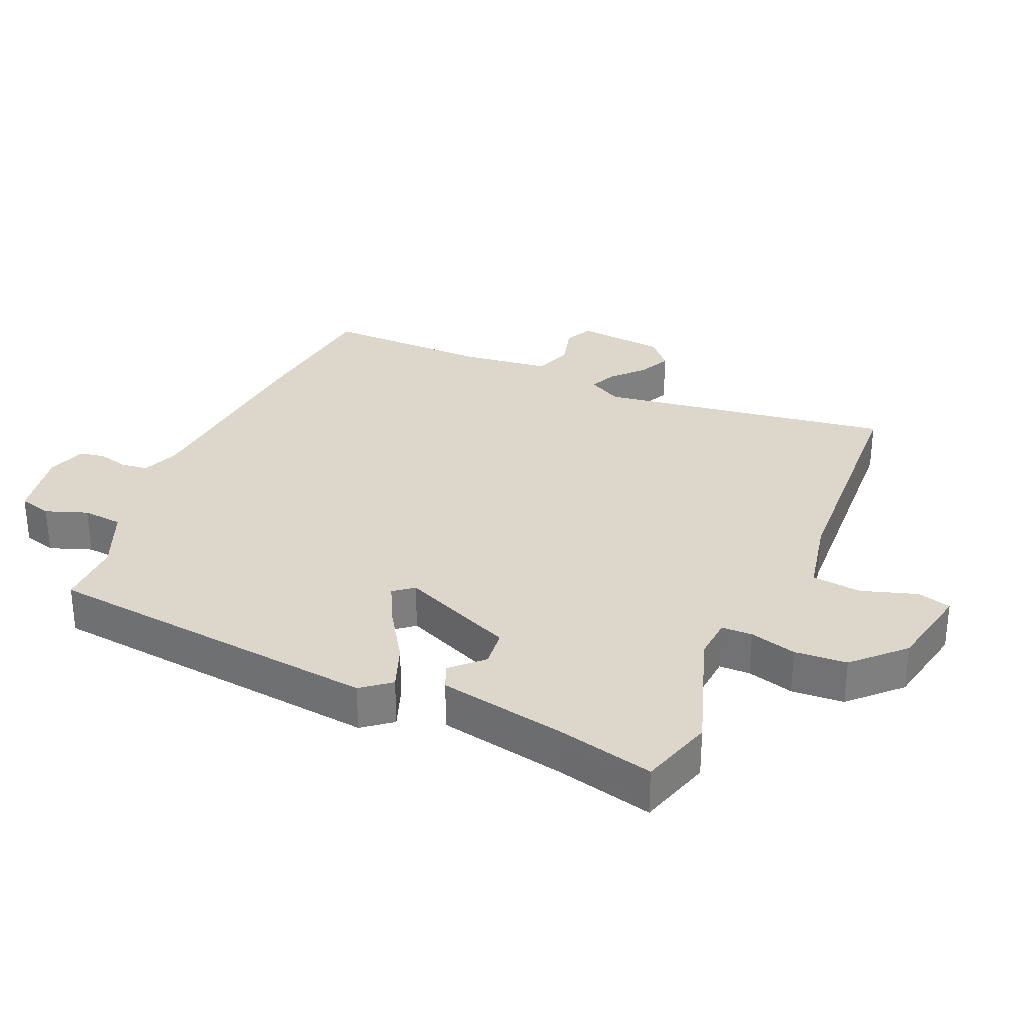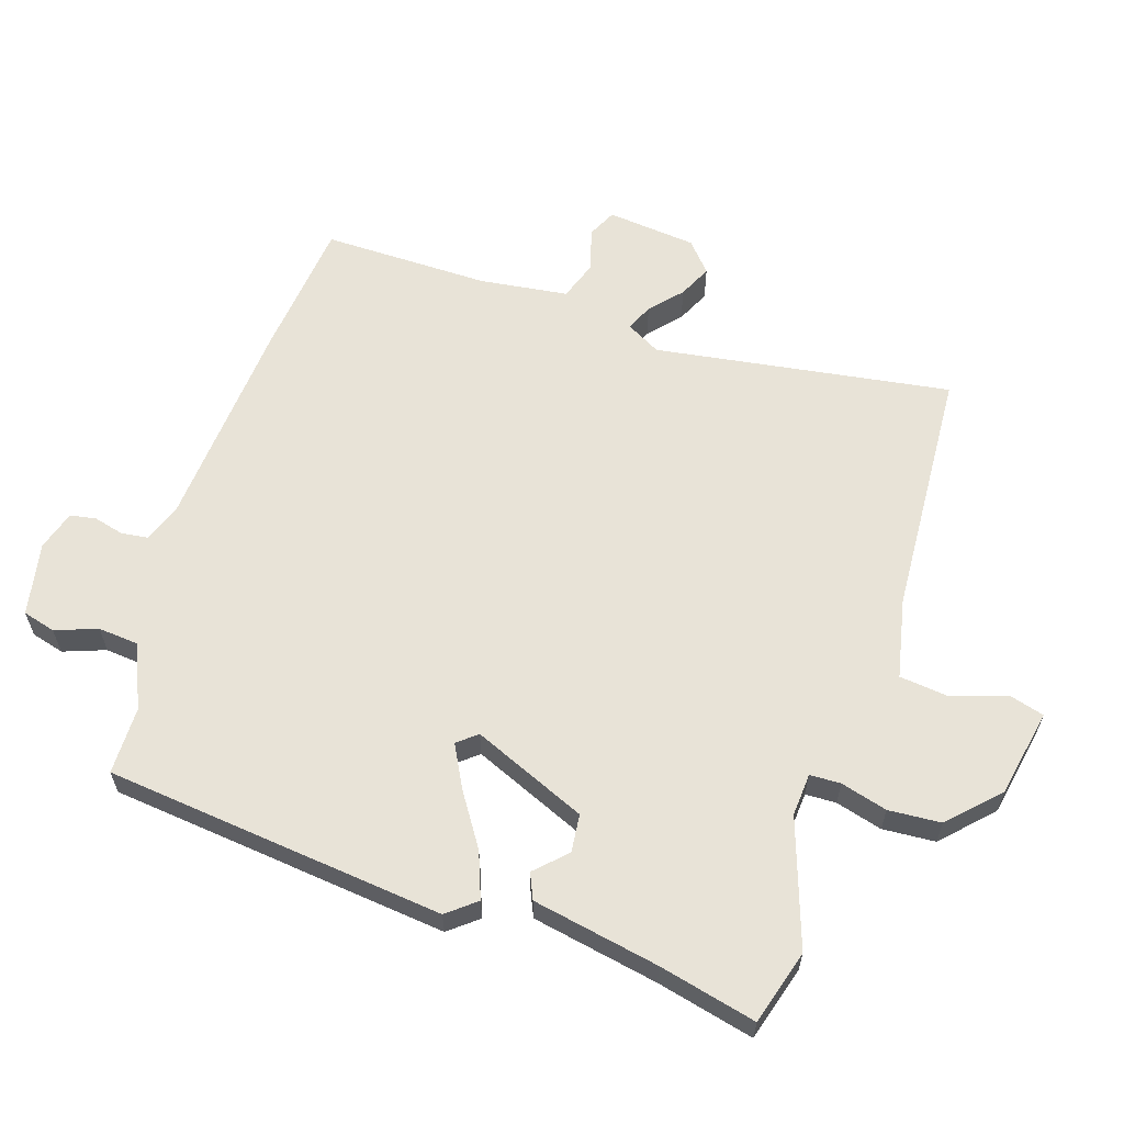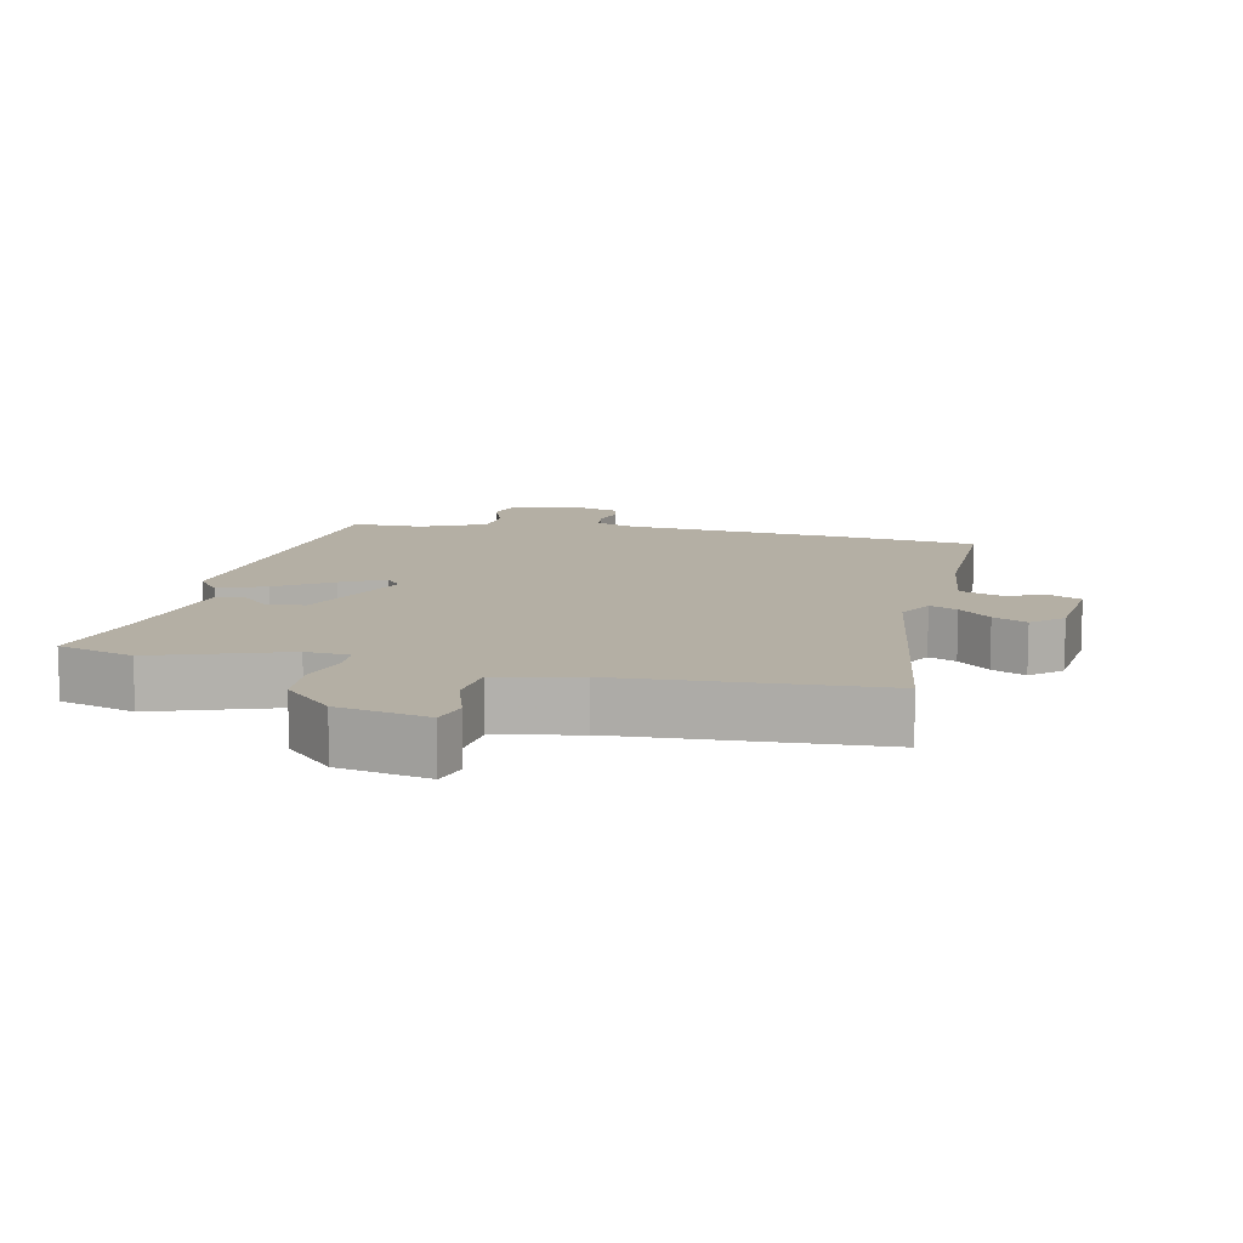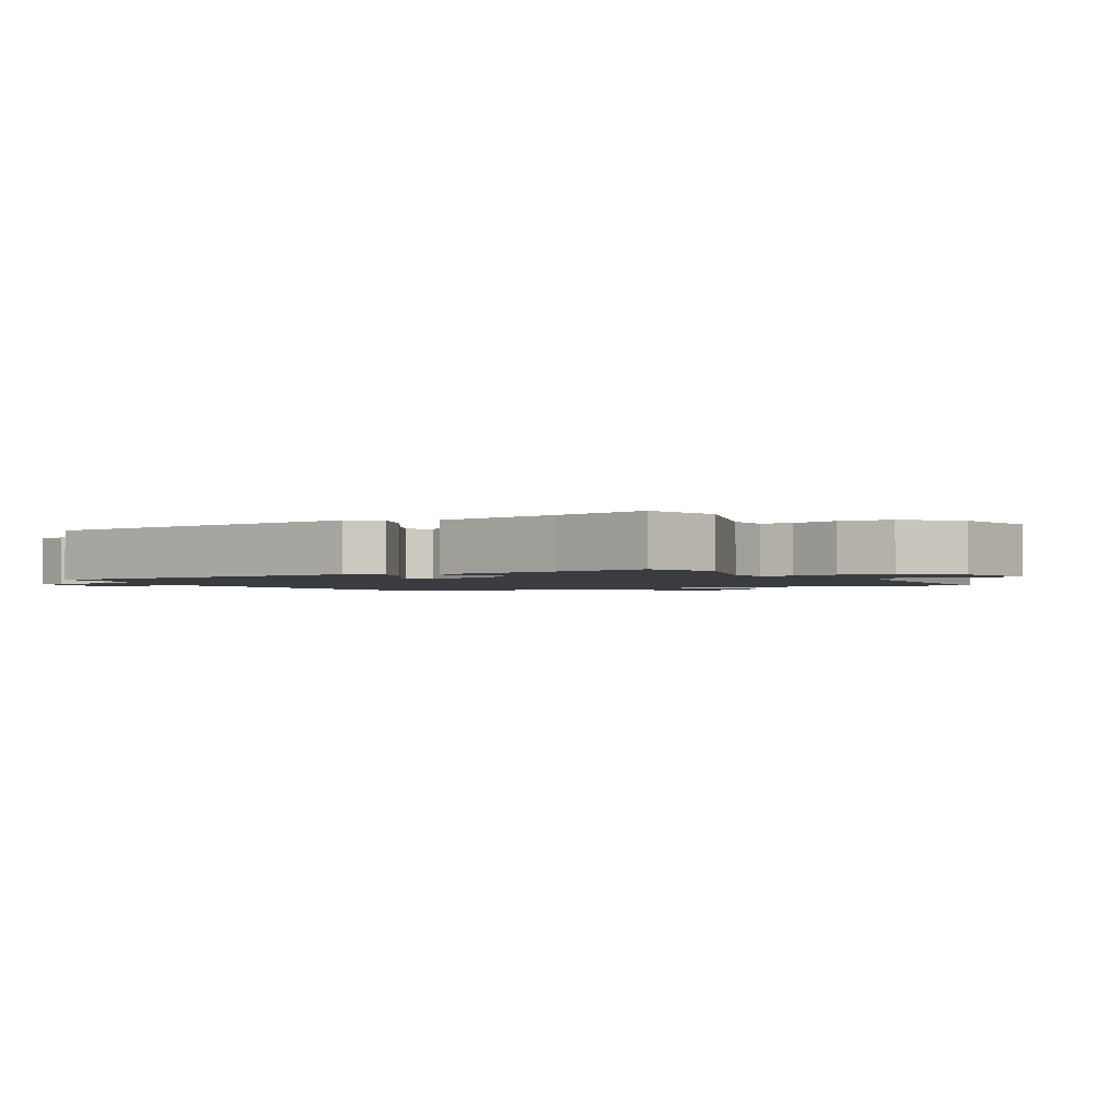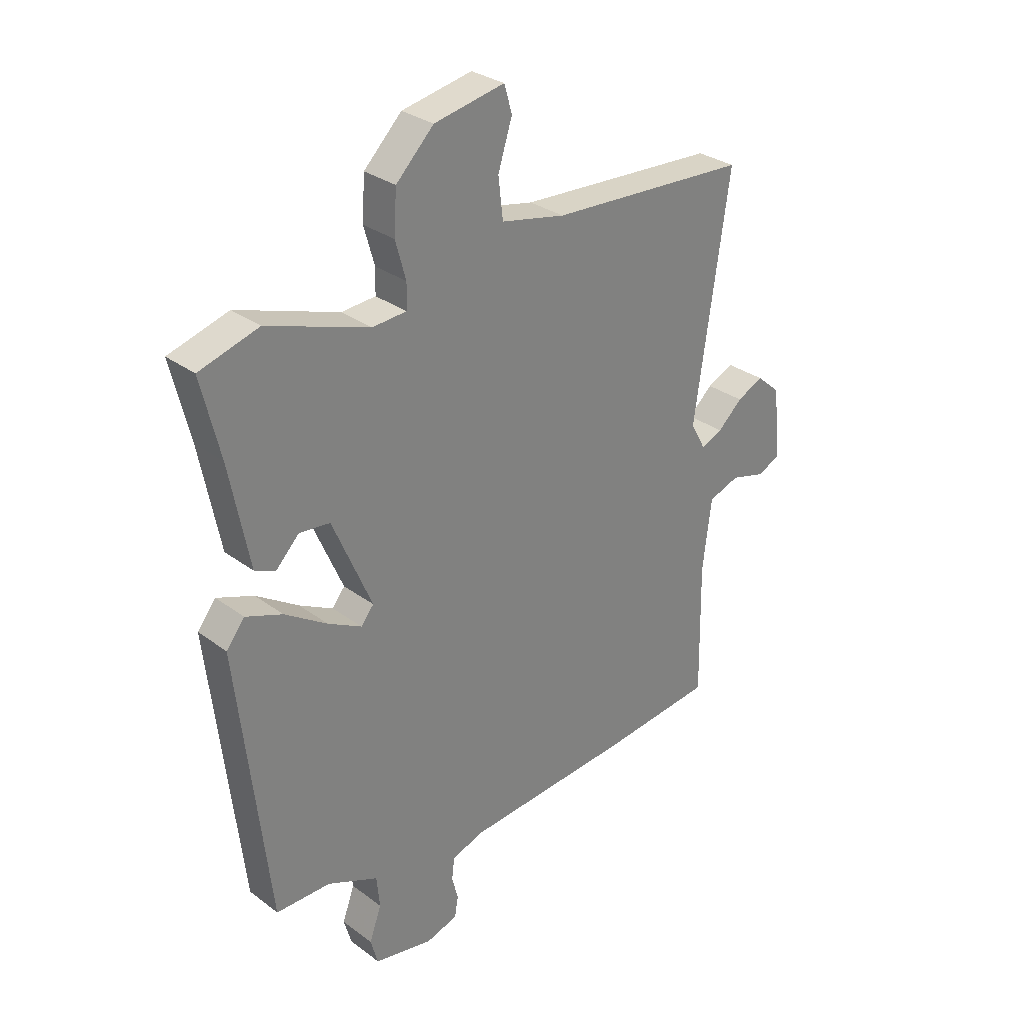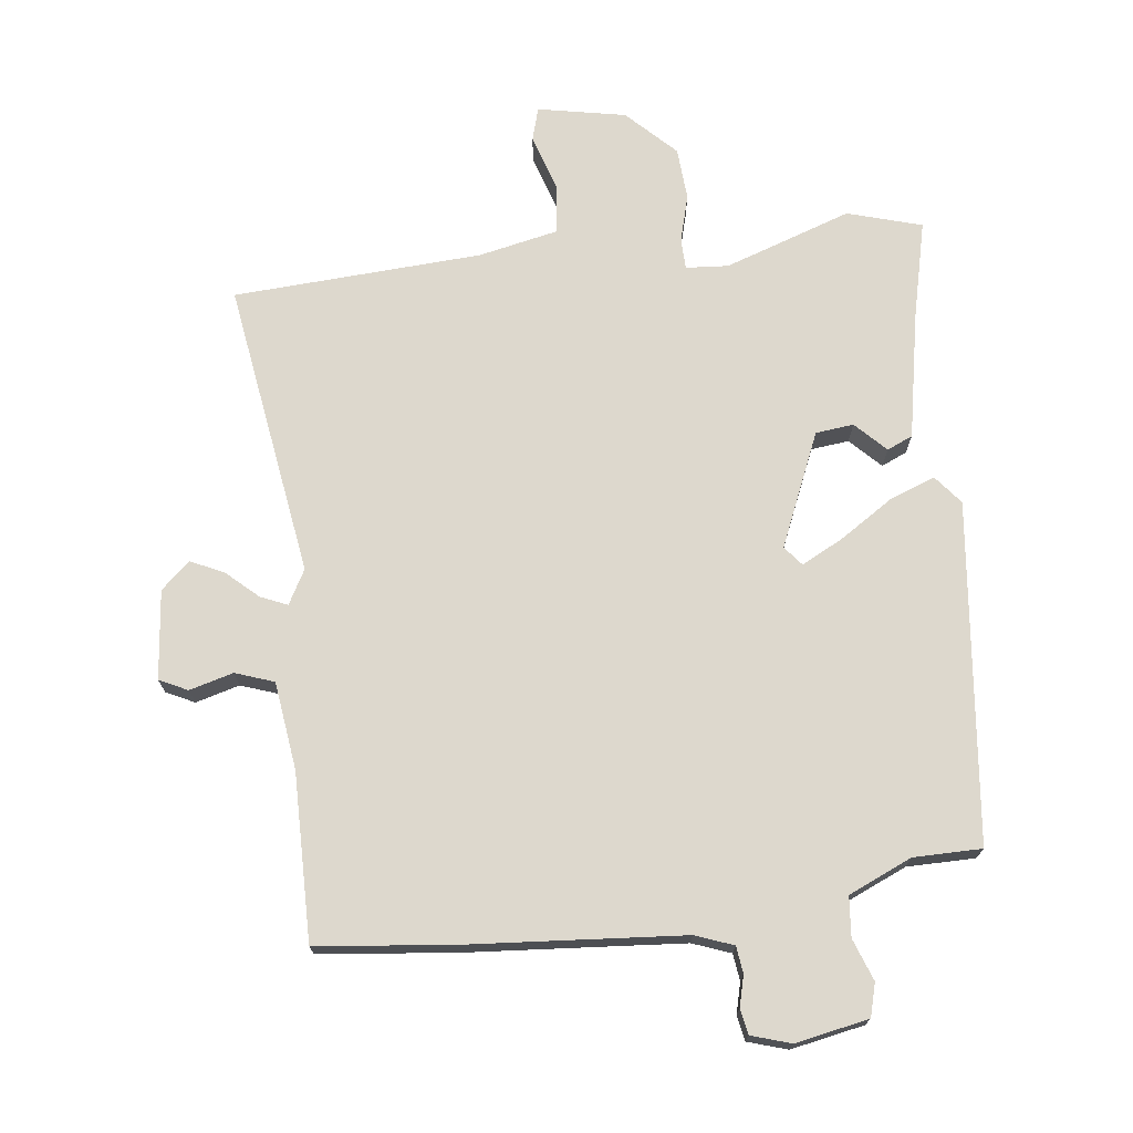
<metadata>
{"format":"obj","ext":"obj","renderer":"f3d","projection":"perspective","resolution":1024,"background":"white","views":[{"elev":30.7,"azim":-66.6,"up":"+Y"},{"elev":61.5,"azim":-72.4,"up":"+Y"},{"elev":11.3,"azim":12.2,"up":"+Y"},{"elev":-1.8,"azim":-60.3,"up":"+Y"},{"elev":30.0,"azim":-42.8,"up":"+Z"},{"elev":72.2,"azim":172.9,"up":"+Y"}]}
</metadata>
<code>
v -0.519 0.07 0.494
v -0.406 0.07 0.528
v -0.212 0.07 0.463
v -0.147 0.07 0.468
v -0.146 0.07 0.515
v -0.166 0.07 0.586
v -0.161 0.07 0.666
v -0.089 0.07 0.738
v 0.045 0.07 0.765
v 0.06 0.07 0.714
v 0.033 0.07 0.629
v 0.042 0.07 0.553
v 0.164 0.07 0.528
v 0.543 0.07 0.508
v 0.477 0.07 0.057
v 0.506 0.07 0.005
v 0.547 0.07 0.023
v 0.594 0.07 0.066
v 0.644 0.07 0.09
v 0.689 0.07 0.051
v 0.704 0.07 -0.085
v 0.661 0.07 -0.106
v 0.594 0.07 -0.088
v 0.535 0.07 -0.109
v 0.518 0.07 -0.244
v 0.522 0.07 -0.498
v 0.312 0.07 -0.522
v -0.015 0.07 -0.549
v -0.073 0.07 -0.571
v -0.078 0.07 -0.612
v -0.066 0.07 -0.658
v -0.073 0.07 -0.697
v -0.133 0.07 -0.716
v -0.245 0.07 -0.695
v -0.259 0.07 -0.645
v -0.236 0.07 -0.581
v -0.242 0.07 -0.52
v -0.339 0.07 -0.478
v -0.443 0.07 -0.478
v -0.502 0.07 0.04
v -0.467 0.07 0.084
v -0.397 0.07 0.058
v -0.316 0.07 0.006
v -0.252 0.07 -0.027
v -0.228 0.07 0.003
v -0.303 0.07 0.176
v -0.361 0.07 0.182
v -0.406 0.07 0.136
v -0.445 0.07 0.153
v -0.483 0.07 0.346
v -0.519 0 0.494
v -0.406 0 0.528
v -0.212 0 0.463
v -0.147 0 0.468
v -0.146 0 0.515
v -0.166 0 0.586
v -0.161 0 0.666
v -0.089 0 0.738
v 0.045 0 0.765
v 0.06 0 0.714
v 0.033 0 0.629
v 0.042 0 0.553
v 0.164 0 0.528
v 0.543 0 0.508
v 0.477 0 0.057
v 0.506 0 0.005
v 0.547 0 0.023
v 0.594 0 0.066
v 0.644 0 0.09
v 0.689 0 0.051
v 0.704 0 -0.085
v 0.661 0 -0.106
v 0.594 0 -0.088
v 0.535 0 -0.109
v 0.518 0 -0.244
v 0.522 0 -0.498
v 0.312 0 -0.522
v -0.015 0 -0.549
v -0.073 0 -0.571
v -0.078 0 -0.612
v -0.066 0 -0.658
v -0.073 0 -0.697
v -0.133 0 -0.716
v -0.245 0 -0.695
v -0.259 0 -0.645
v -0.236 0 -0.581
v -0.242 0 -0.52
v -0.339 0 -0.478
v -0.443 0 -0.478
v -0.502 0 0.04
v -0.467 0 0.084
v -0.397 0 0.058
v -0.316 0 0.006
v -0.252 0 -0.027
v -0.228 0 0.003
v -0.303 0 0.176
v -0.361 0 0.182
v -0.406 0 0.136
v -0.445 0 0.153
v -0.483 0 0.346
f 47 48 49 50
f 46 47 50 1
f 40 41 42 43
f 38 39 40 43
f 37 38 43 44
f 36 37 44 45
f 34 35 36
f 33 34 36
f 30 31 32 33
f 29 30 33 36
f 28 29 36 45
f 25 26 27 28
f 24 25 28 45
f 20 21 22 23
f 17 18 19 20
f 16 17 20 23
f 13 14 15
f 12 13 15 16
f 8 9 10 11
f 8 11 12
f 5 6 7 8
f 4 5 8 12
f 46 1 2 3
f 46 3 4
f 16 23 24 45
f 16 45 46
f 4 12 16 46
f 100 99 98 97
f 51 100 97 96
f 93 92 91 90
f 93 90 89 88
f 94 93 88 87
f 95 94 87 86
f 86 85 84
f 86 84 83
f 83 82 81 80
f 86 83 80 79
f 95 86 79 78
f 78 77 76 75
f 95 78 75 74
f 73 72 71 70
f 70 69 68 67
f 73 70 67 66
f 65 64 63
f 66 65 63 62
f 61 60 59 58
f 62 61 58
f 58 57 56 55
f 62 58 55 54
f 53 52 51 96
f 54 53 96
f 95 74 73 66
f 96 95 66
f 96 66 62 54
f 1 51 52 2
f 2 52 53 3
f 3 53 54 4
f 4 54 55 5
f 5 55 56 6
f 6 56 57 7
f 7 57 58 8
f 8 58 59 9
f 9 59 60 10
f 10 60 61 11
f 11 61 62 12
f 12 62 63 13
f 13 63 64 14
f 14 64 65 15
f 15 65 66 16
f 16 66 67 17
f 17 67 68 18
f 18 68 69 19
f 19 69 70 20
f 20 70 71 21
f 21 71 72 22
f 22 72 73 23
f 23 73 74 24
f 24 74 75 25
f 25 75 76 26
f 26 76 77 27
f 27 77 78 28
f 28 78 79 29
f 29 79 80 30
f 30 80 81 31
f 31 81 82 32
f 32 82 83 33
f 33 83 84 34
f 34 84 85 35
f 35 85 86 36
f 36 86 87 37
f 37 87 88 38
f 38 88 89 39
f 39 89 90 40
f 40 90 91 41
f 41 91 92 42
f 42 92 93 43
f 43 93 94 44
f 44 94 95 45
f 45 95 96 46
f 46 96 97 47
f 47 97 98 48
f 48 98 99 49
f 49 99 100 50
f 50 100 51 1

</code>
